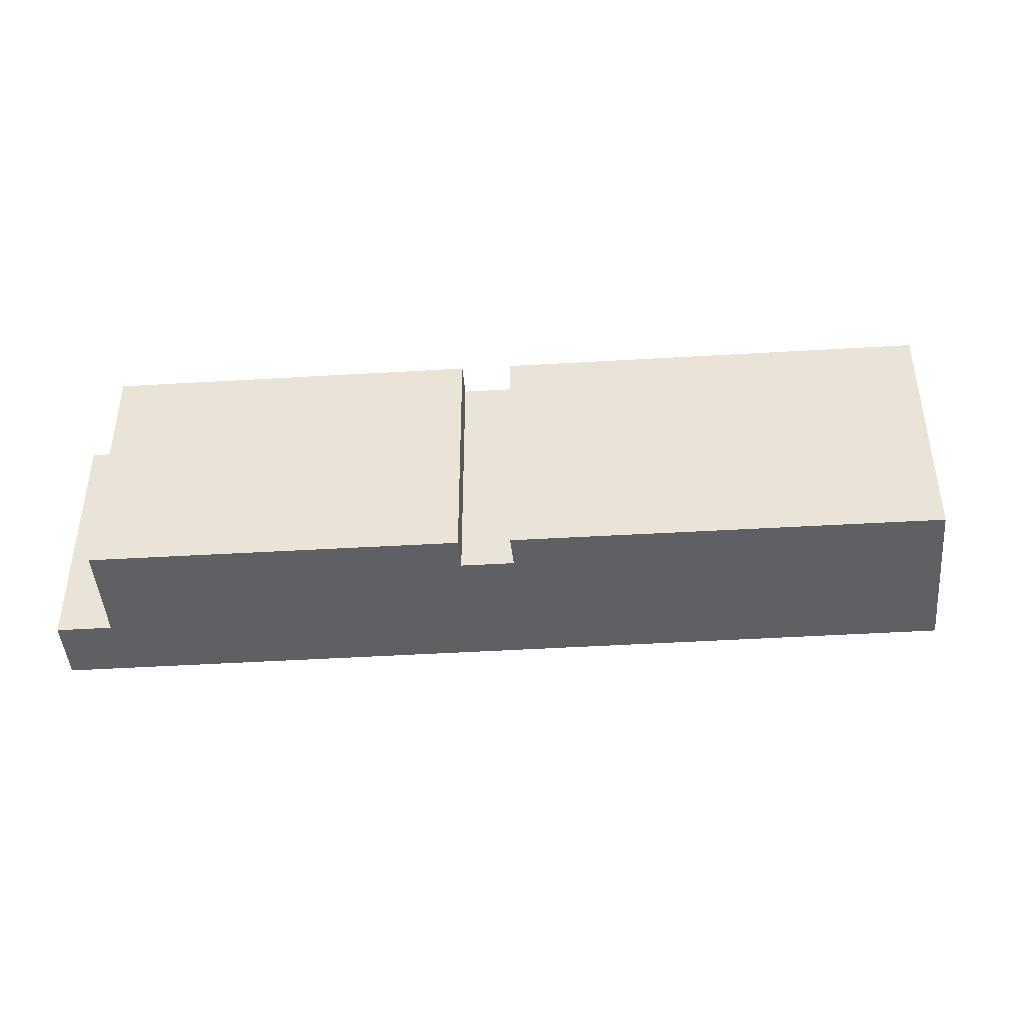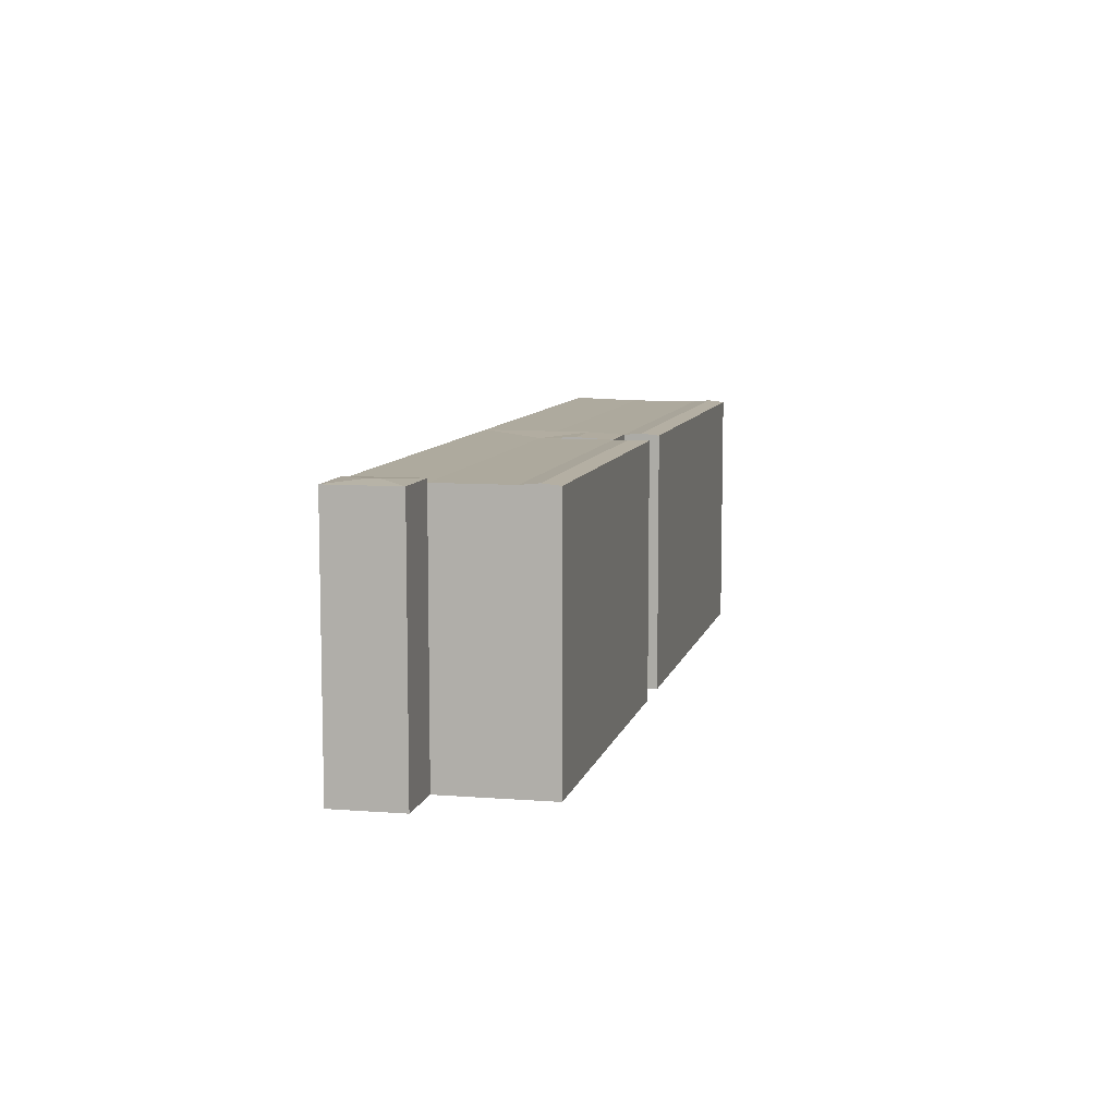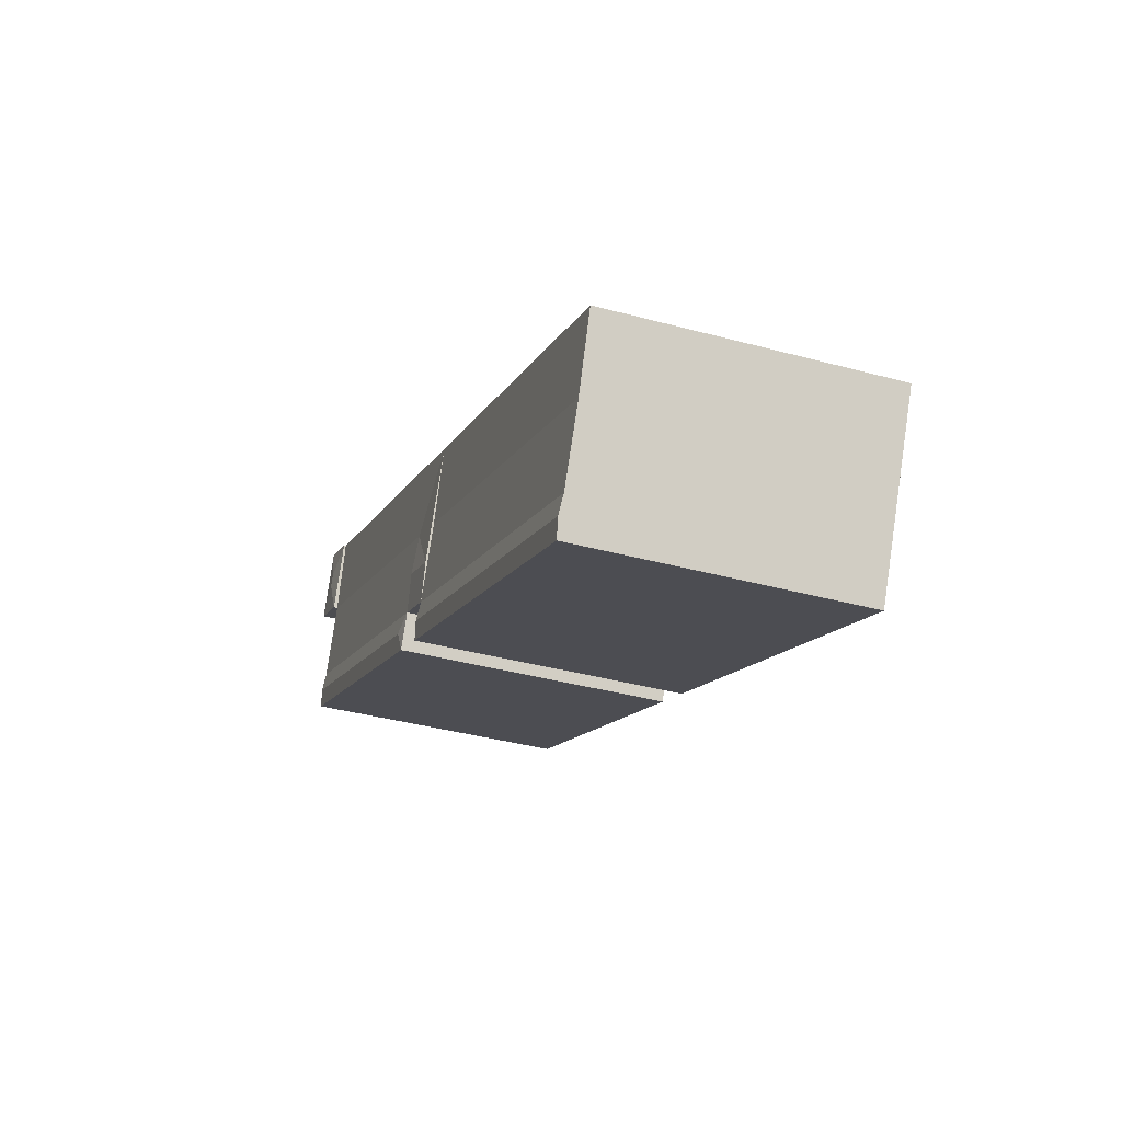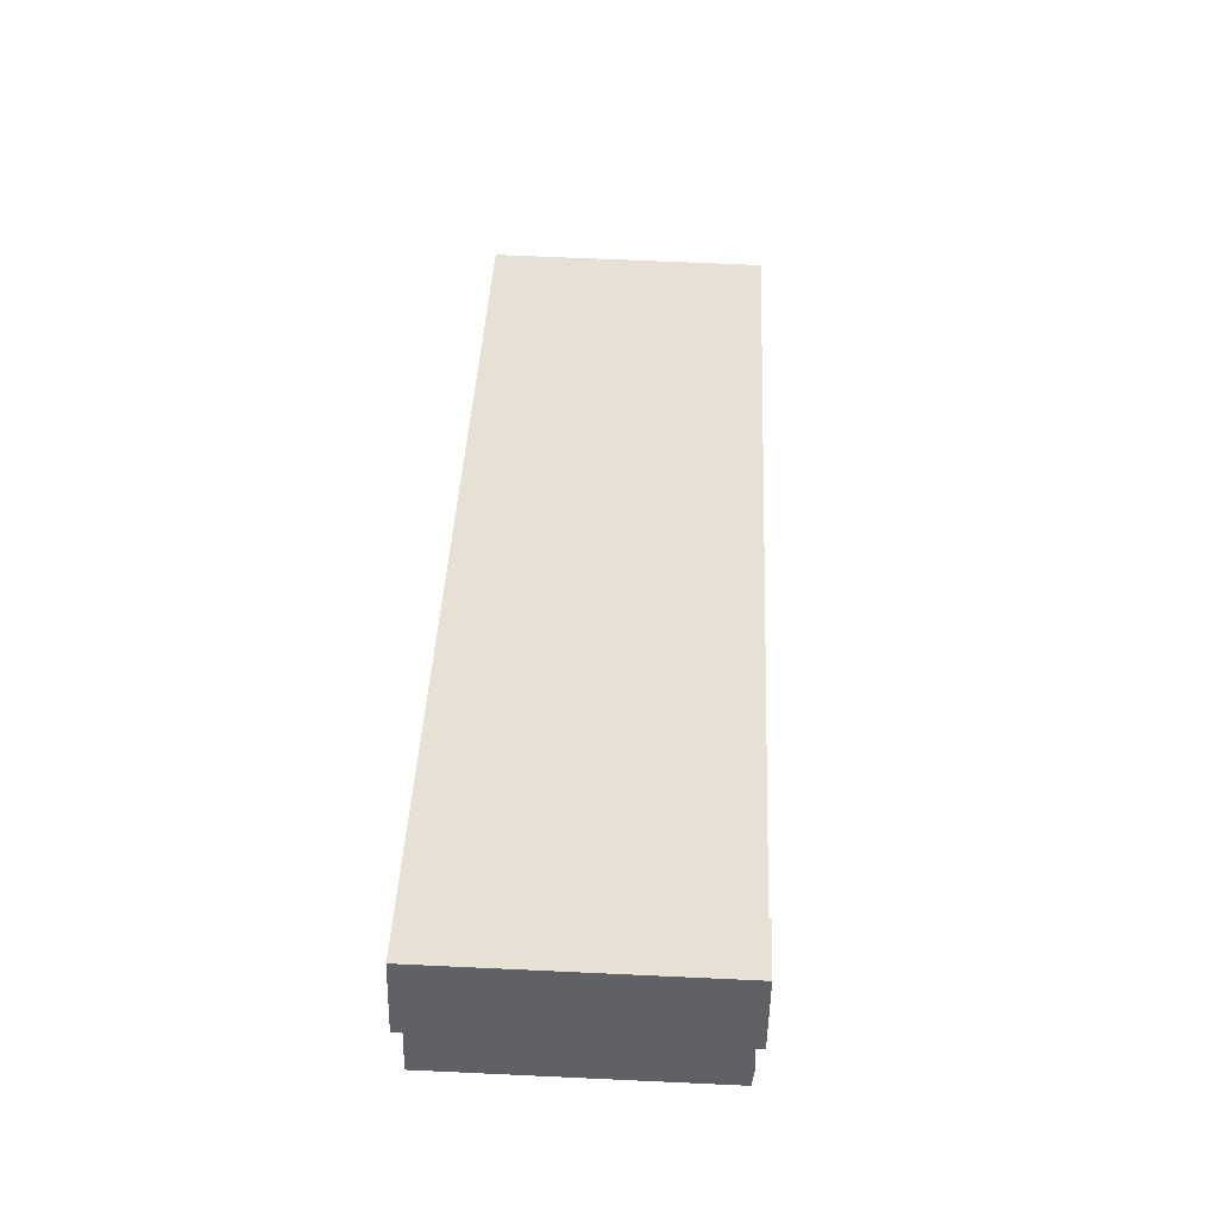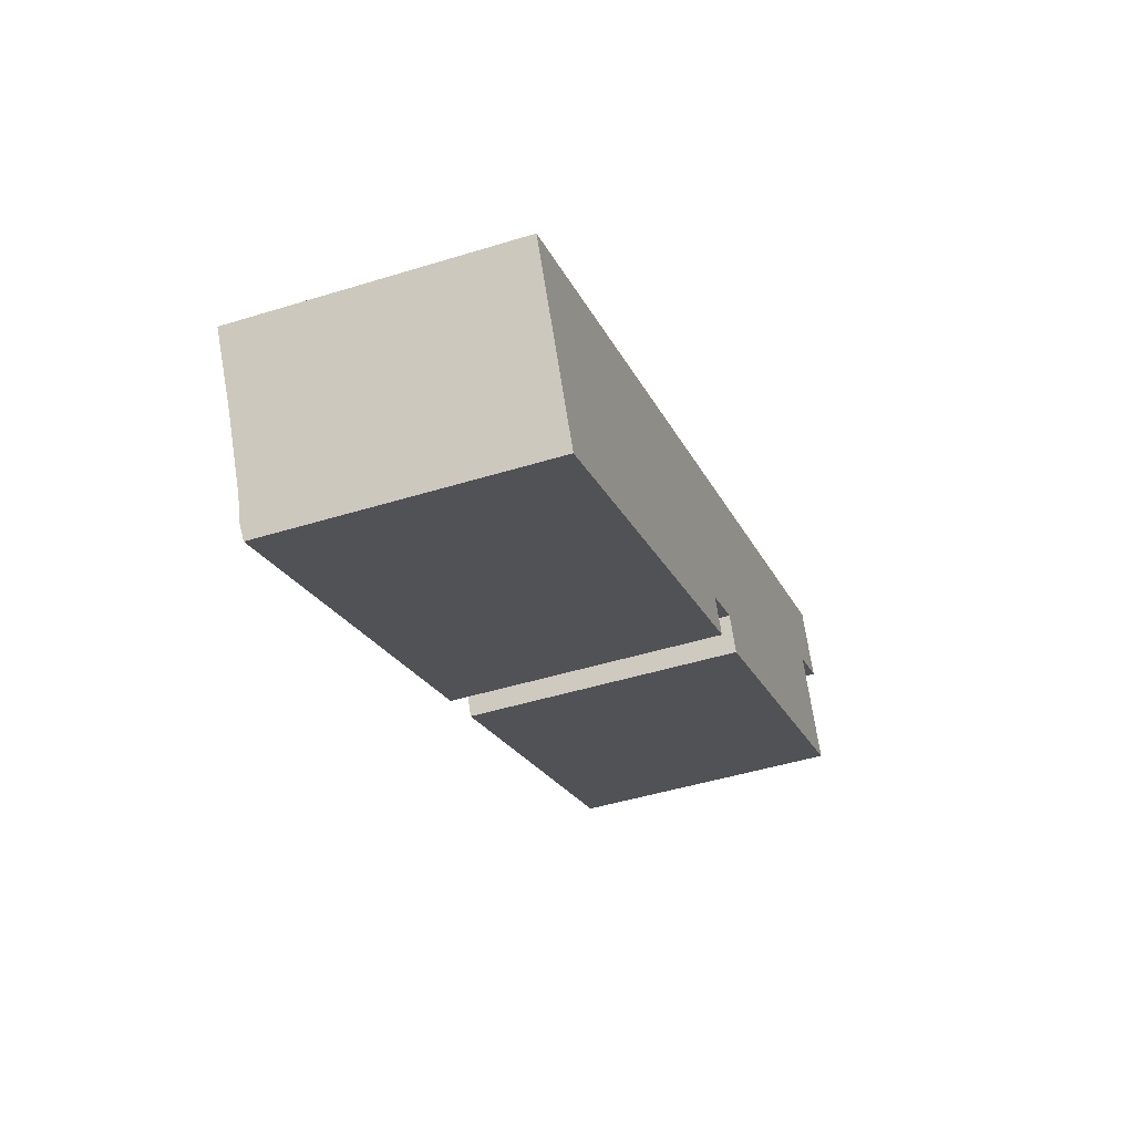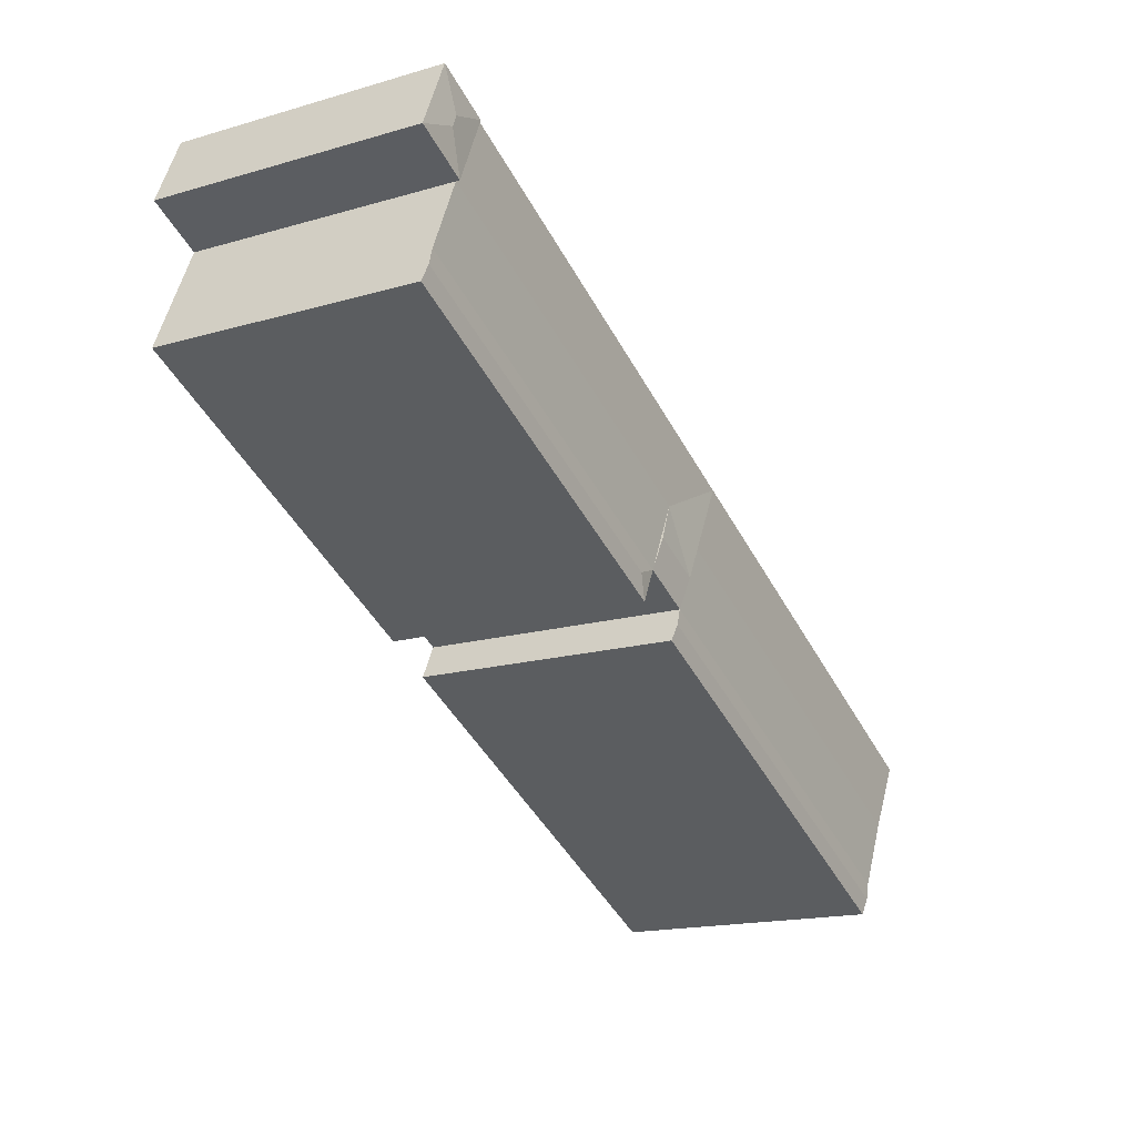
<metadata>
{"format":"obj","ext":"obj","renderer":"f3d","projection":"perspective","resolution":1024,"background":"white","views":[{"elev":-42.3,"azim":158.9,"up":"+Y"},{"elev":8.8,"azim":77.7,"up":"+Y"},{"elev":-38.3,"azim":-108.9,"up":"+Z"},{"elev":64.0,"azim":92.7,"up":"+Z"},{"elev":-46.2,"azim":-70.5,"up":"+Z"},{"elev":-16.8,"azim":120.3,"up":"+Z"}]}
</metadata>
<code>
v  30.66 17.87 6.356
v  29.51 17.87 8.609
v  33.02 17.75 10.27
v  4.479 17.75 -8.757
v  29.51 17.75 8.609
v  31.81 17.75 4.103
v  2.219 17.75 -4.338
v  56.94 17.75 21.62
v  30.92 17.87 14.67
v  54.95 17.87 26.07
v  27.29 17.87 12.95
v  0.0003819 17.87 -0.0005654
v  5.039 17.87 -9.854
v  32.37 17.87 3.007
v  54.95 18.01 26.07
v  58.58 18.01 27.79
v  57.58 18.15 25.1
v  57.93 18.15 24.31
v  56.94 18.01 21.62
v  60.56 18.01 23.34
v  36.84 17.87 5.111
v  36.26 17.75 3.476
v  35.2 17.75 5.698
v  60.04 17.75 14.66
v  59.53 17.87 15.79
v  59.03 17.75 16.91
v  5.6 17.75 -10.95
v  32.93 17.75 1.911
v  34.11 17.87 7.986
v  30.92 -8.983e-16 14.67
v  27.29 -7.928e-16 12.95
v  0 0 0
v  2.218 2.656e-16 -4.337
v  58.58 -1.702e-15 27.79
v  54.95 -1.597e-15 26.07
v  60.56 -1.429e-15 23.34
v  56.94 -1.324e-15 21.62
v  36.26 -2.128e-16 3.476
v  35.2 -3.489e-16 5.698
v  60.04 -8.98e-16 14.67
v  59.03 -1.036e-15 16.91
v  31.81 -2.513e-16 4.104
v  32.93 -1.17e-16 1.911
v  5.6 6.705e-16 -10.95
v  4.478 5.362e-16 -8.757
v  33.02 -6.292e-16 10.28
v  29.51 -5.272e-16 8.609
g defaultobject
f 1 2 3
f 4 5 6
f 5 4 7
f 8 9 10
f 9 8 3
f 3 11 9
f 11 3 2
f 7 11 5
f 11 7 12
f 13 6 14
f 6 13 4
f 15 16 17
f 18 15 17
f 15 18 19
f 18 20 19
f 18 16 20
f 16 18 17
f 21 22 23
f 24 21 25
f 21 24 22
f 25 23 26
f 23 25 21
f 27 14 28
f 14 27 13
f 26 3 8
f 3 26 23
f 6 29 23
f 29 6 1
f 29 1 3
f 30 11 31
f 11 30 9
f 2 5 11
f 31 12 32
f 12 31 11
f 12 33 32
f 33 12 7
f 34 15 35
f 15 34 16
f 10 19 8
f 19 10 15
f 19 36 37
f 36 19 20
f 36 16 34
f 16 36 20
f 23 38 39
f 38 23 22
f 22 40 38
f 40 22 24
f 24 41 40
f 41 24 26
f 26 24 25
f 28 42 43
f 42 28 6
f 6 28 14
f 4 44 45
f 44 4 27
f 27 4 13
f 27 43 44
f 43 27 28
f 41 8 37
f 8 41 26
f 2 6 5
f 6 2 1
f 6 39 42
f 39 6 23
f 3 23 29
f 7 45 33
f 45 7 4
f 35 9 30
f 9 35 10
f 35 36 34
f 36 35 37
f 38 41 39
f 41 38 40
f 42 44 43
f 44 42 45
f 39 37 46
f 37 39 41
f 42 46 47
f 46 42 39
f 45 47 33
f 47 45 42
f 46 35 30
f 35 46 37
f 30 47 46
f 47 30 31
f 33 31 32
f 31 33 47

</code>
